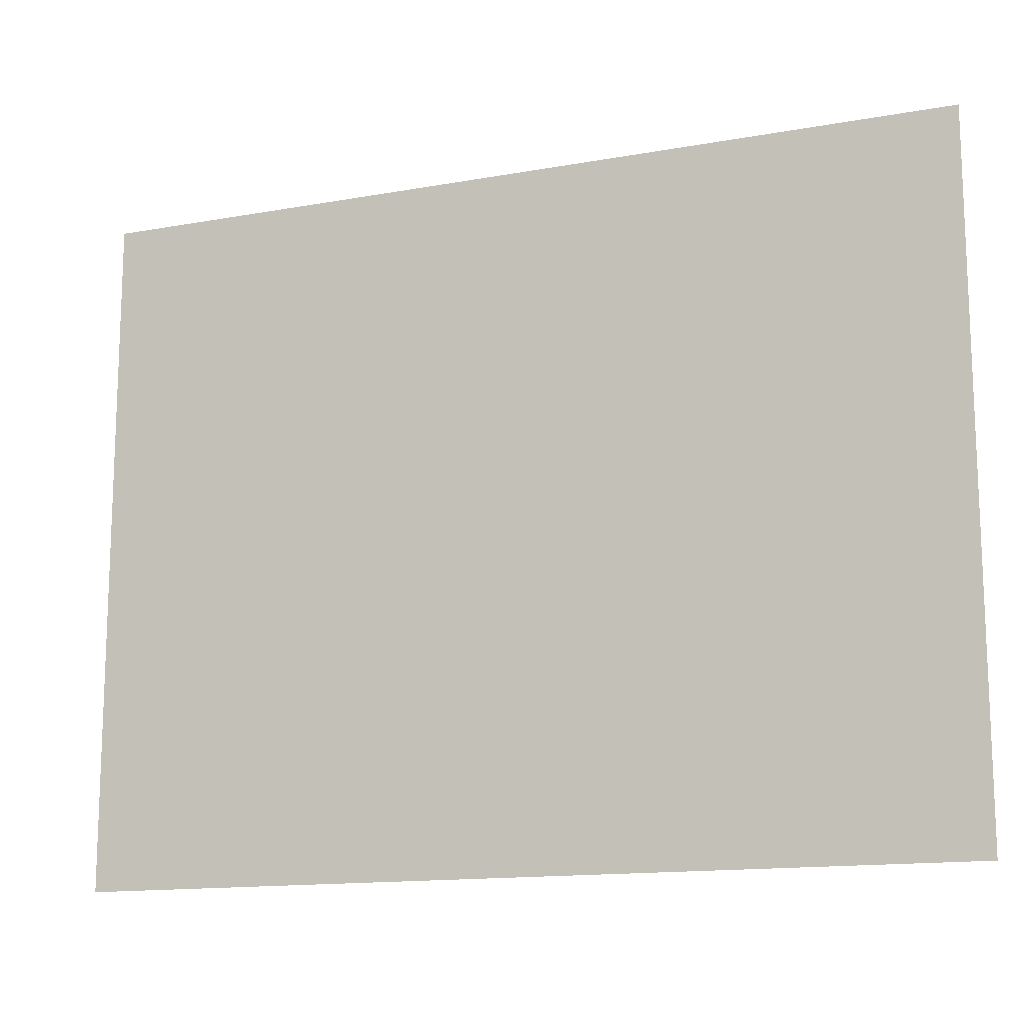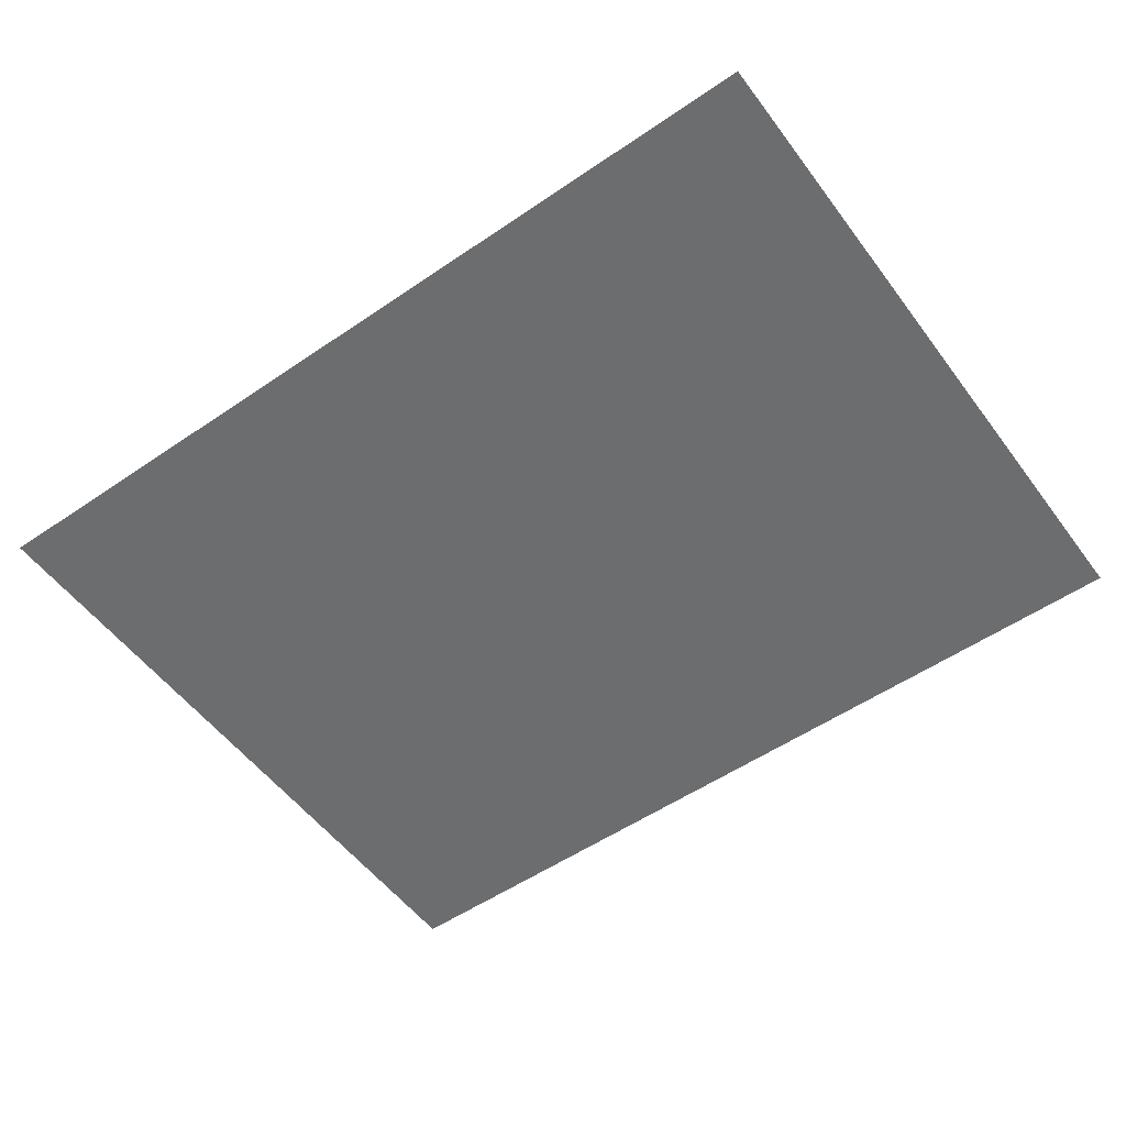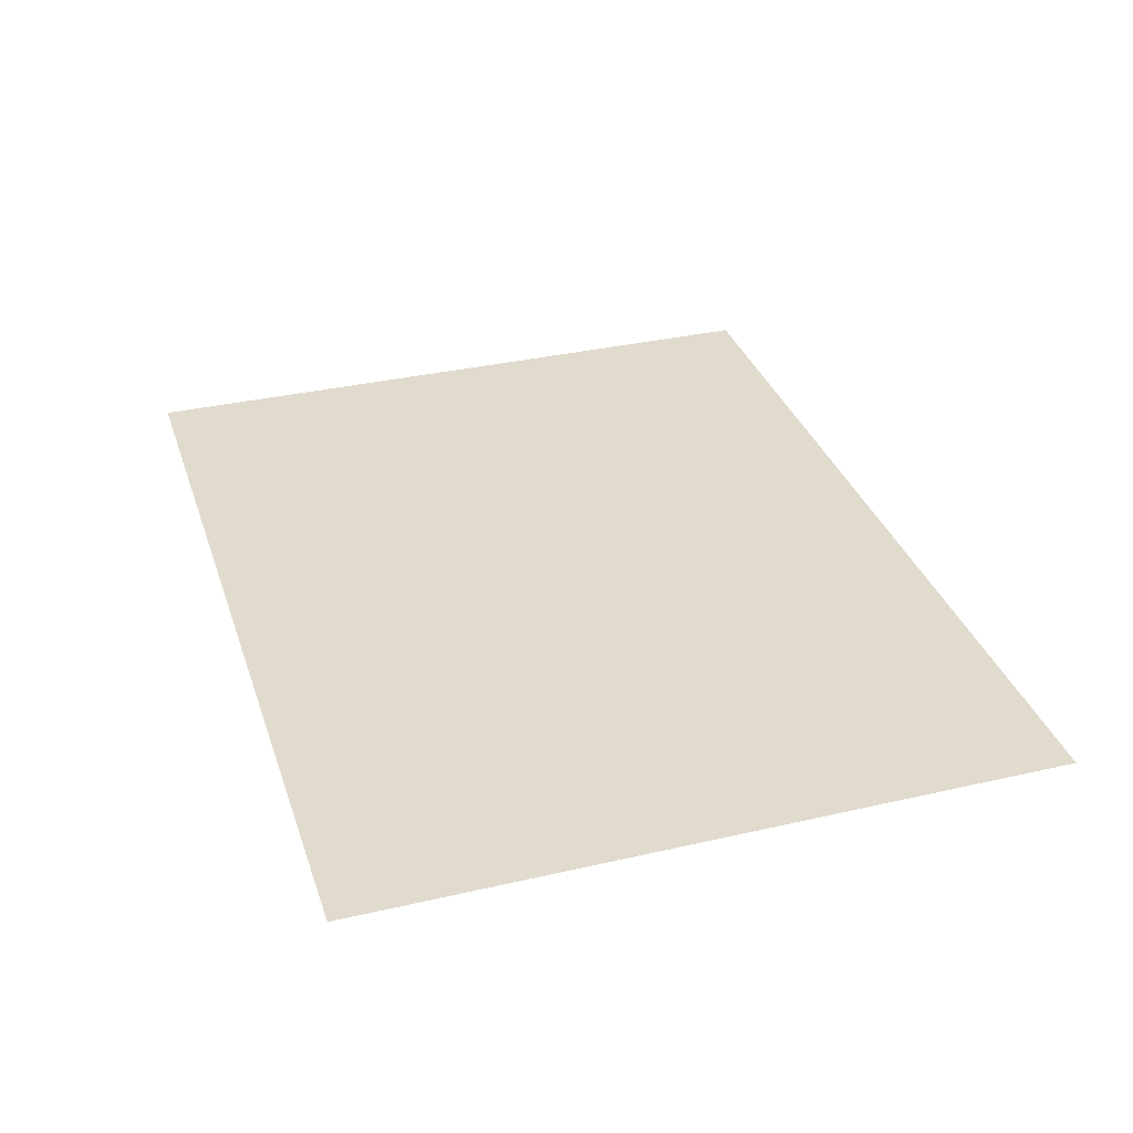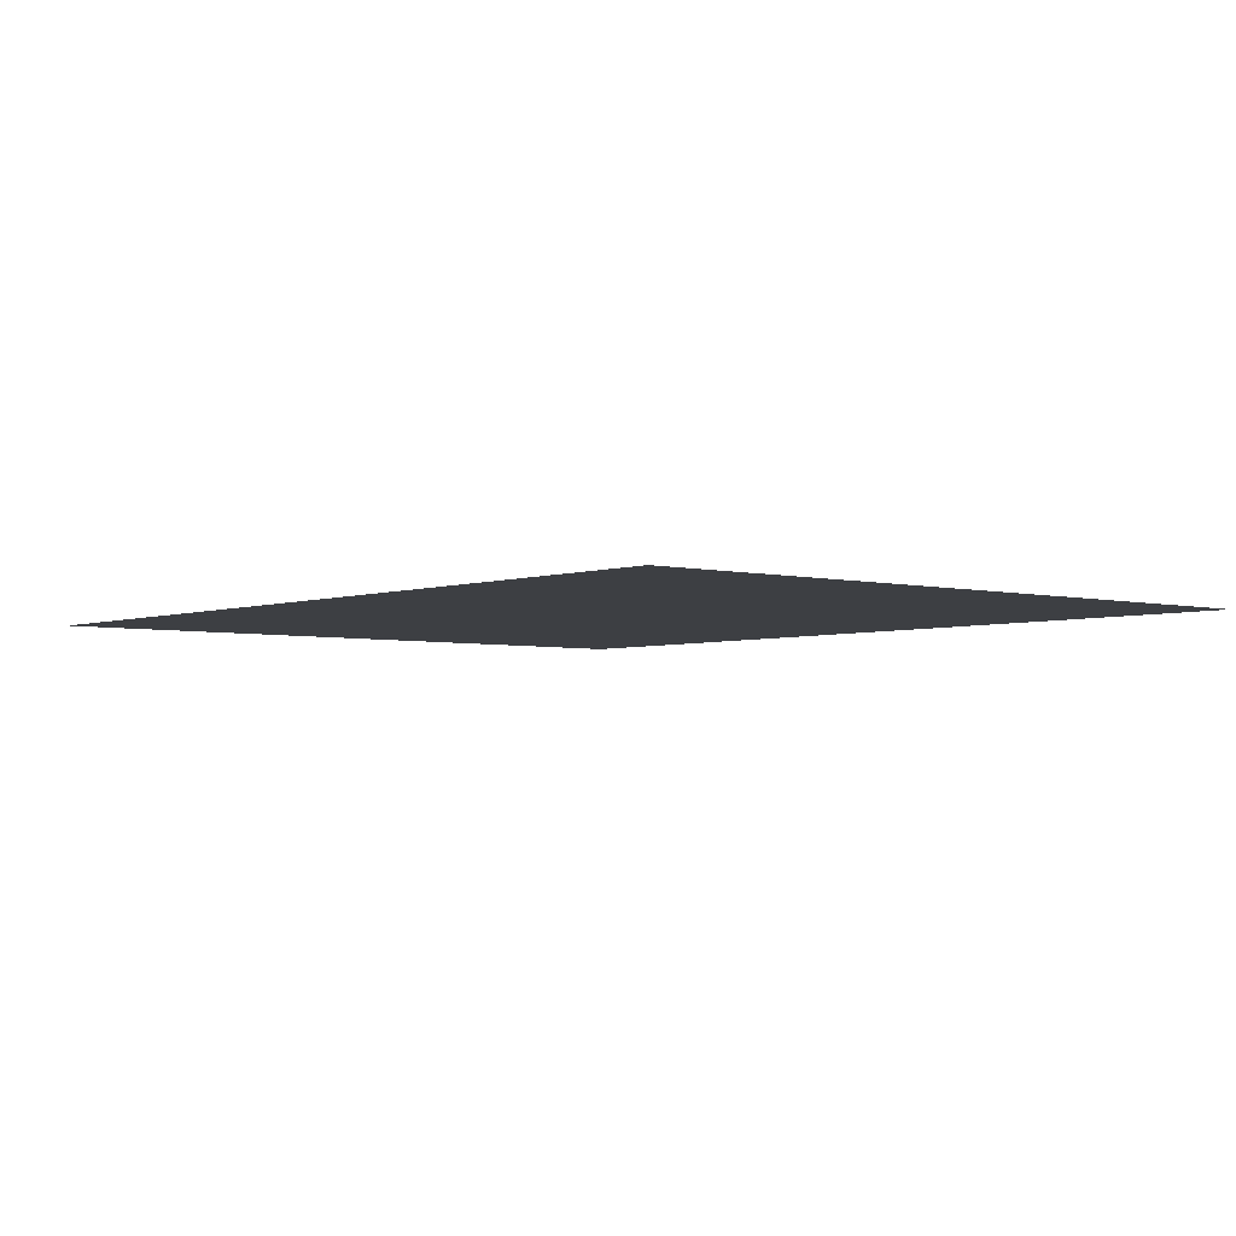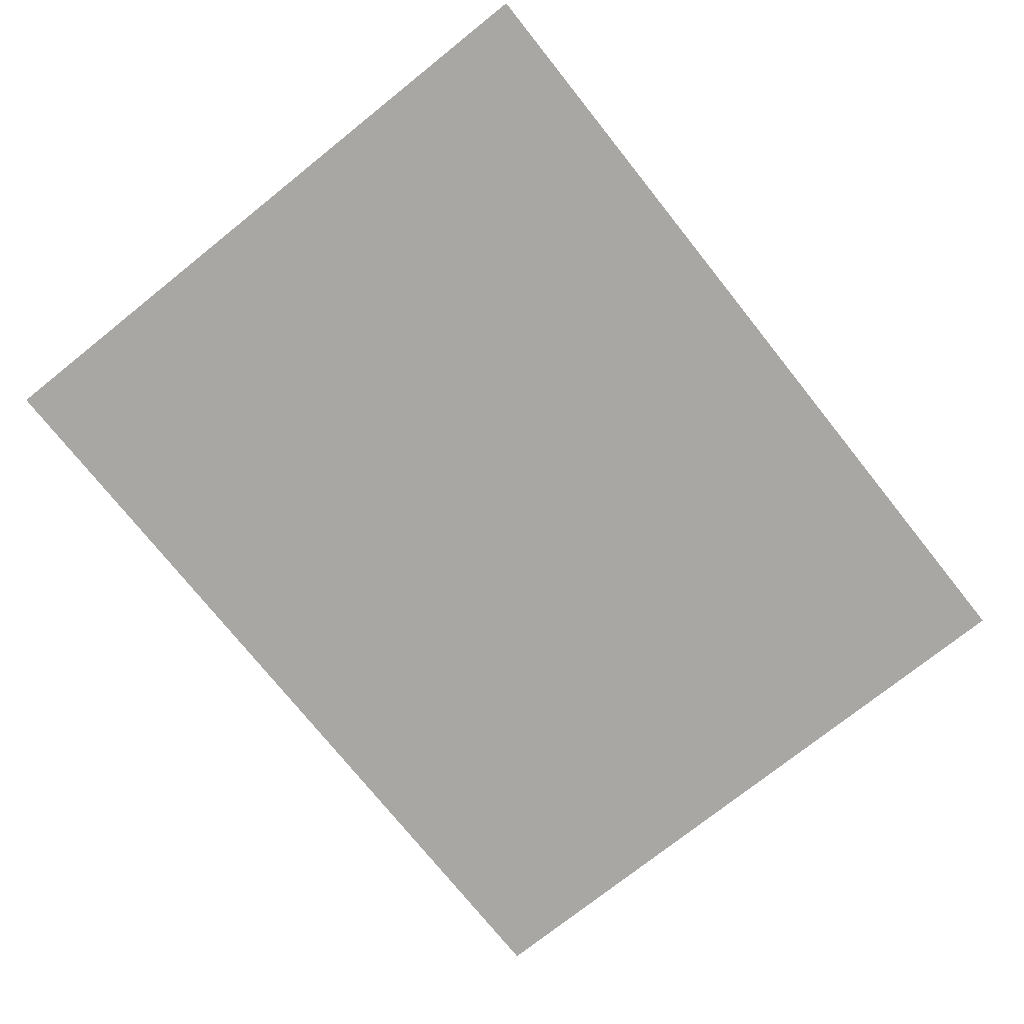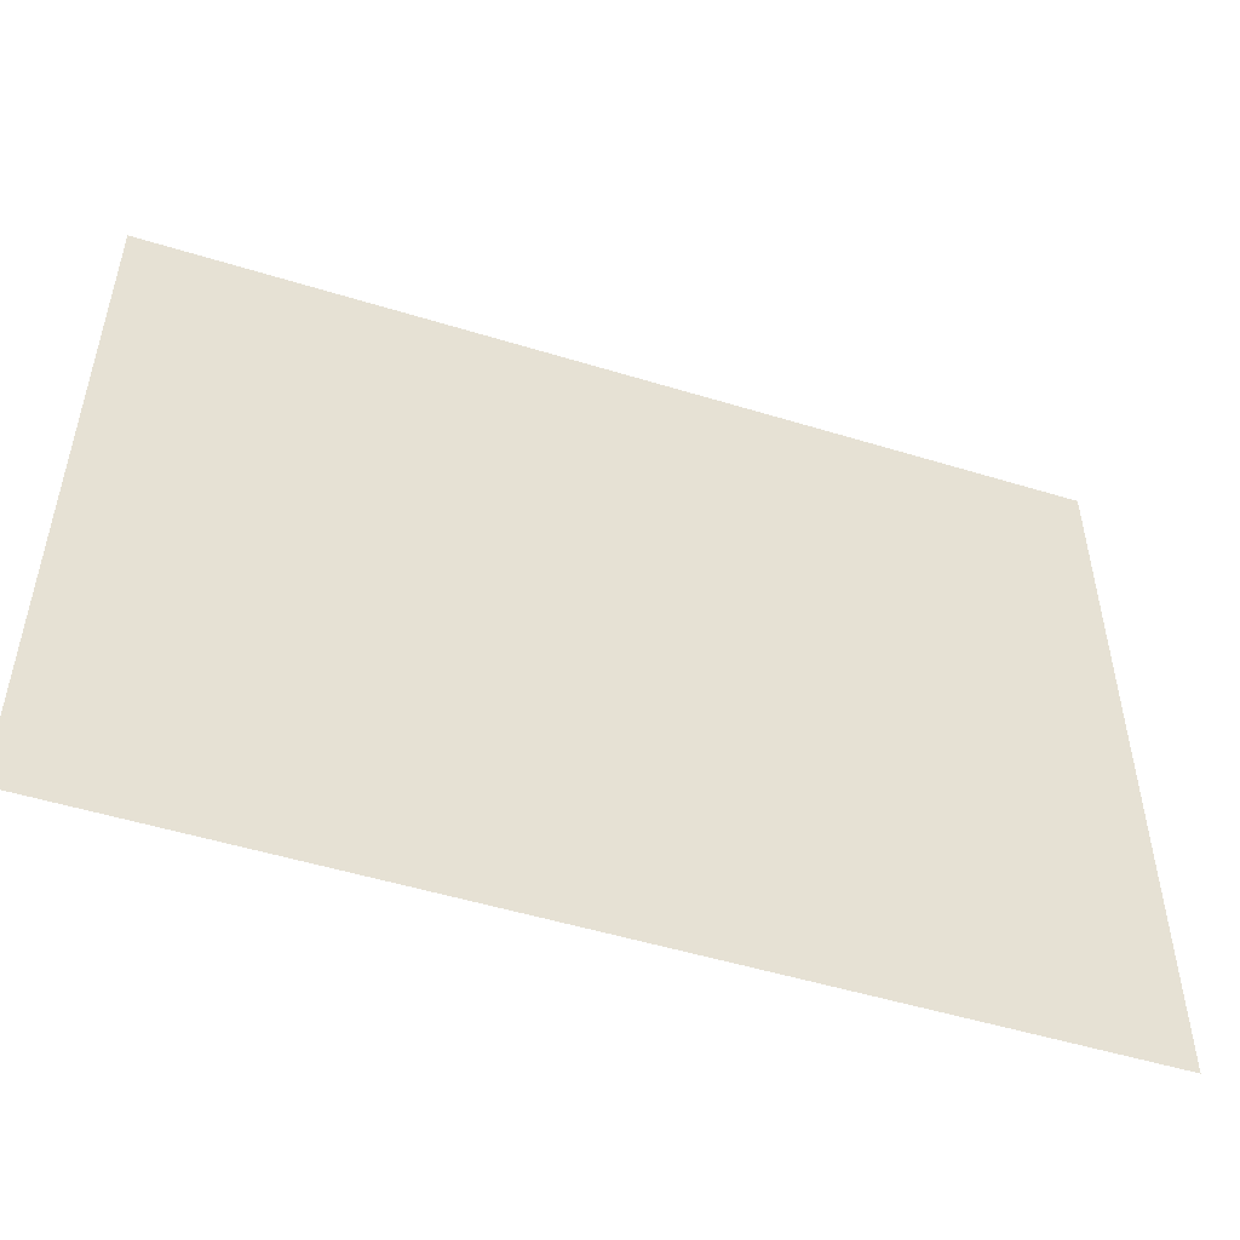
<metadata>
{"format":"obj","ext":"obj","renderer":"f3d","projection":"perspective","resolution":1024,"background":"white","views":[{"elev":-14.1,"azim":21.8,"up":"+Z"},{"elev":-53.9,"azim":36.0,"up":"+Y"},{"elev":33.9,"azim":-107.4,"up":"+Y"},{"elev":-3.8,"azim":49.9,"up":"+Y"},{"elev":-74.8,"azim":128.6,"up":"+Y"},{"elev":-50.8,"azim":-18.6,"up":"+Z"}]}
</metadata>
<code>
v  -156.1 1 60.89
v  -156.1 1 121.8
v  -78.03 1 60.89
v  -78.03 1 121.8
v  0 1 60.89
v  0 1 121.8
v  78.03 1 60.89
v  78.03 1 121.8
v  156.1 1 60.89
v  156.1 1 121.8
v  -156.1 1 -0
v  -78.03 1 -0
v  0 1 -0
v  78.03 1 -0
v  156.1 1 -0
v  -156.1 1 -60.89
v  -78.03 1 -60.89
v  0 1 -60.89
v  78.03 1 -60.89
v  156.1 1 -60.89
v  -156.1 1 -121.8
v  -78.03 1 -121.8
v  0 1 -121.8
v  78.03 1 -121.8
v  156.1 1 -121.8
o Plane001
g Plane001
f 1 2 3
f 4 3 2
f 3 4 5
f 6 5 4
f 5 6 7
f 8 7 6
f 7 8 9
f 10 9 8
f 11 1 12
f 3 12 1
f 12 3 13
f 5 13 3
f 13 5 14
f 7 14 5
f 14 7 15
f 9 15 7
f 16 11 17
f 12 17 11
f 17 12 18
f 13 18 12
f 18 13 19
f 14 19 13
f 19 14 20
f 15 20 14
f 21 16 22
f 17 22 16
f 22 17 23
f 18 23 17
f 23 18 24
f 19 24 18
f 24 19 25
f 20 25 19

</code>
